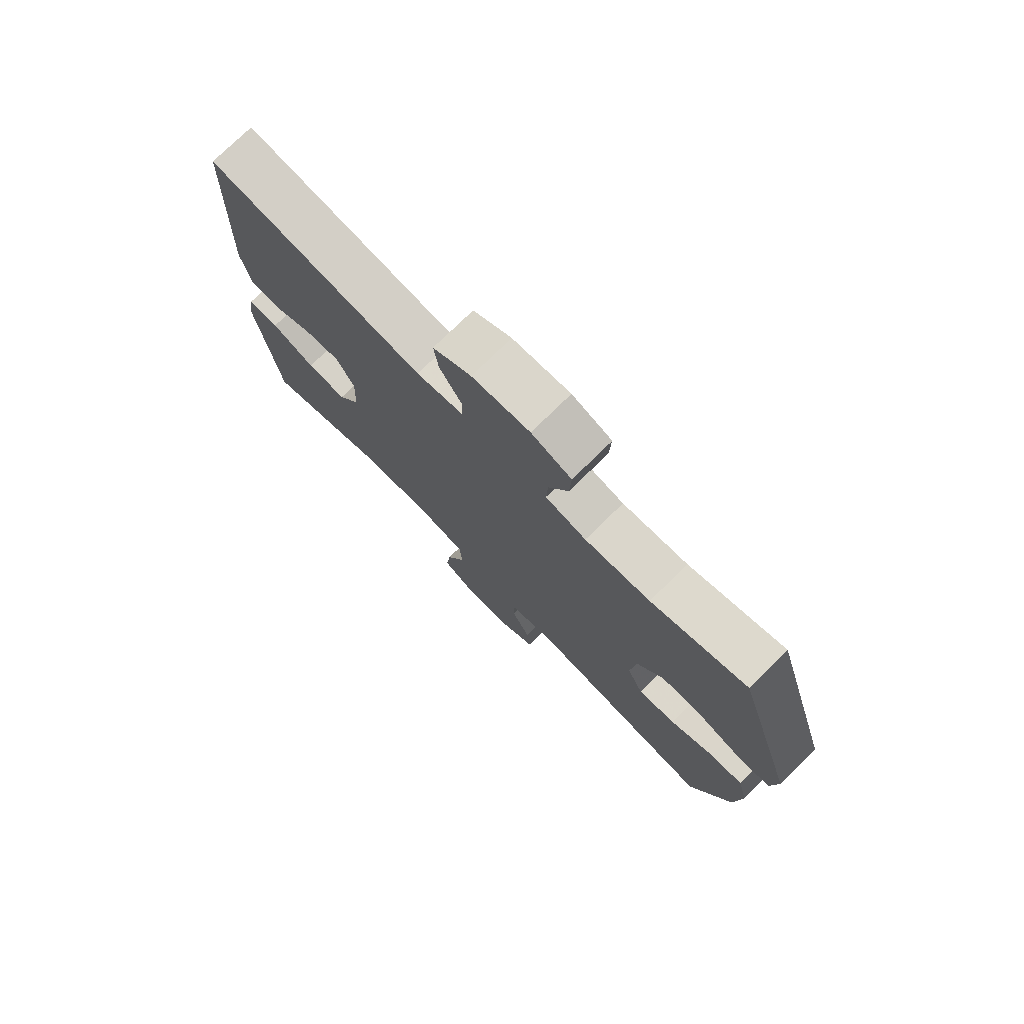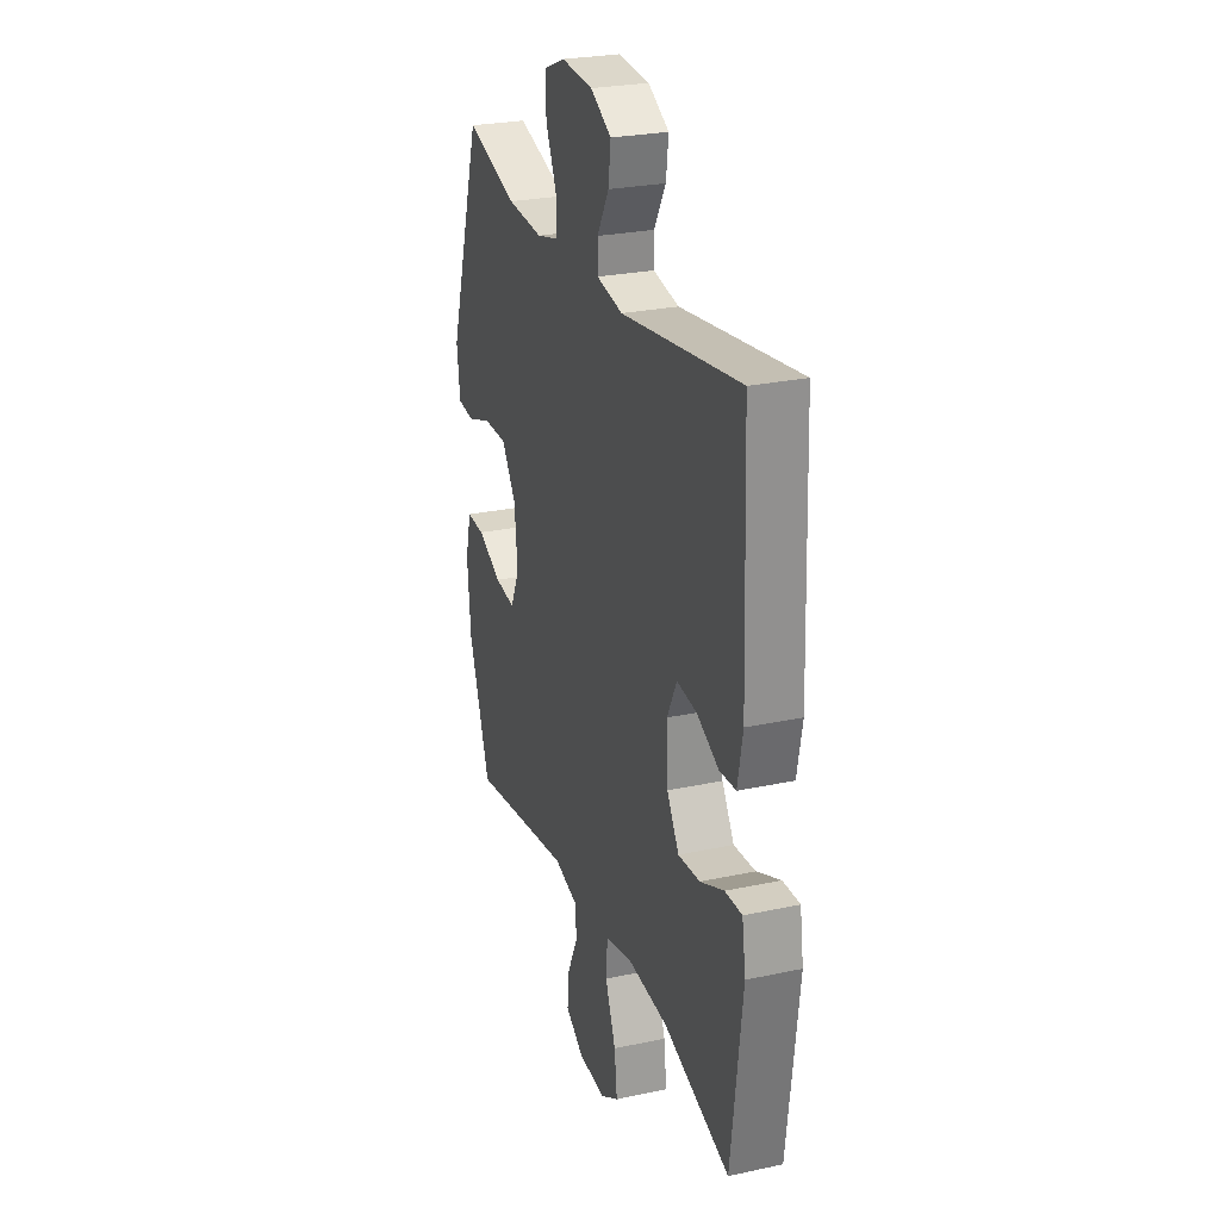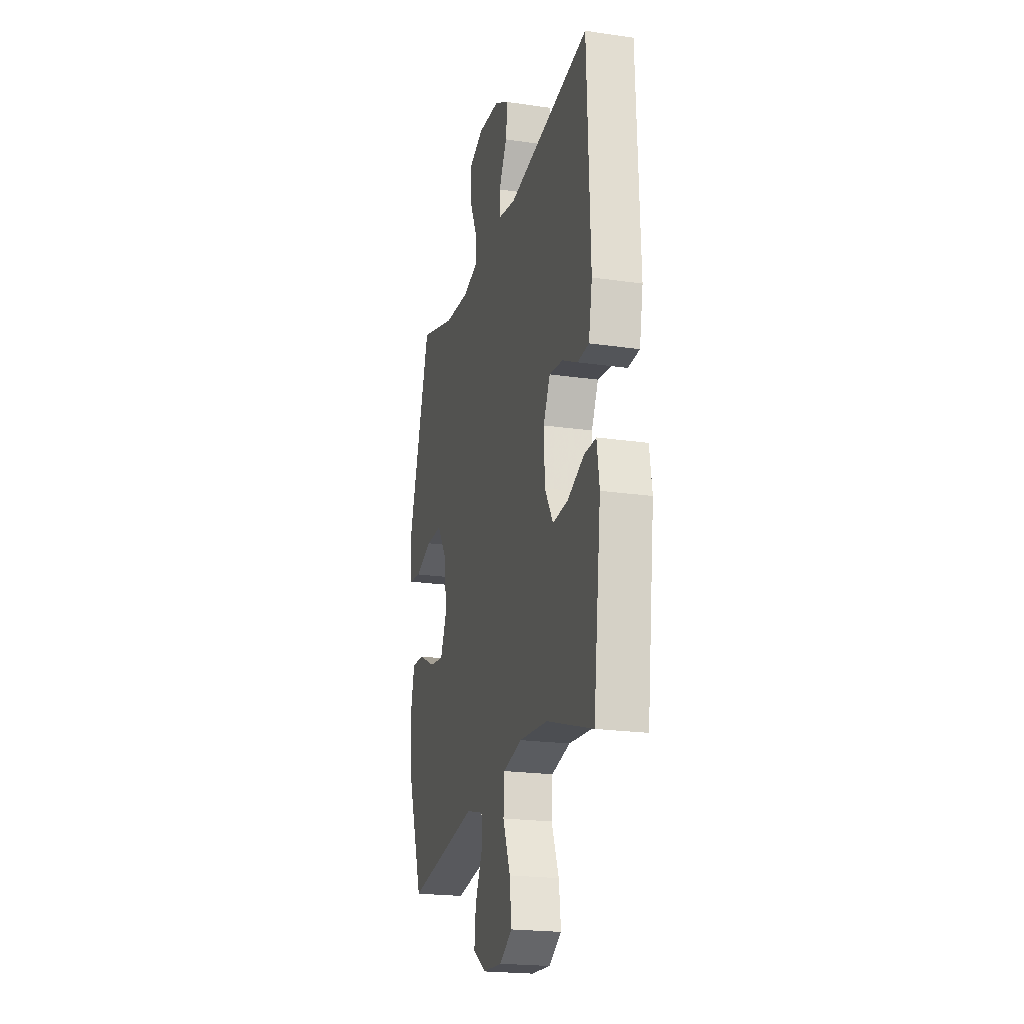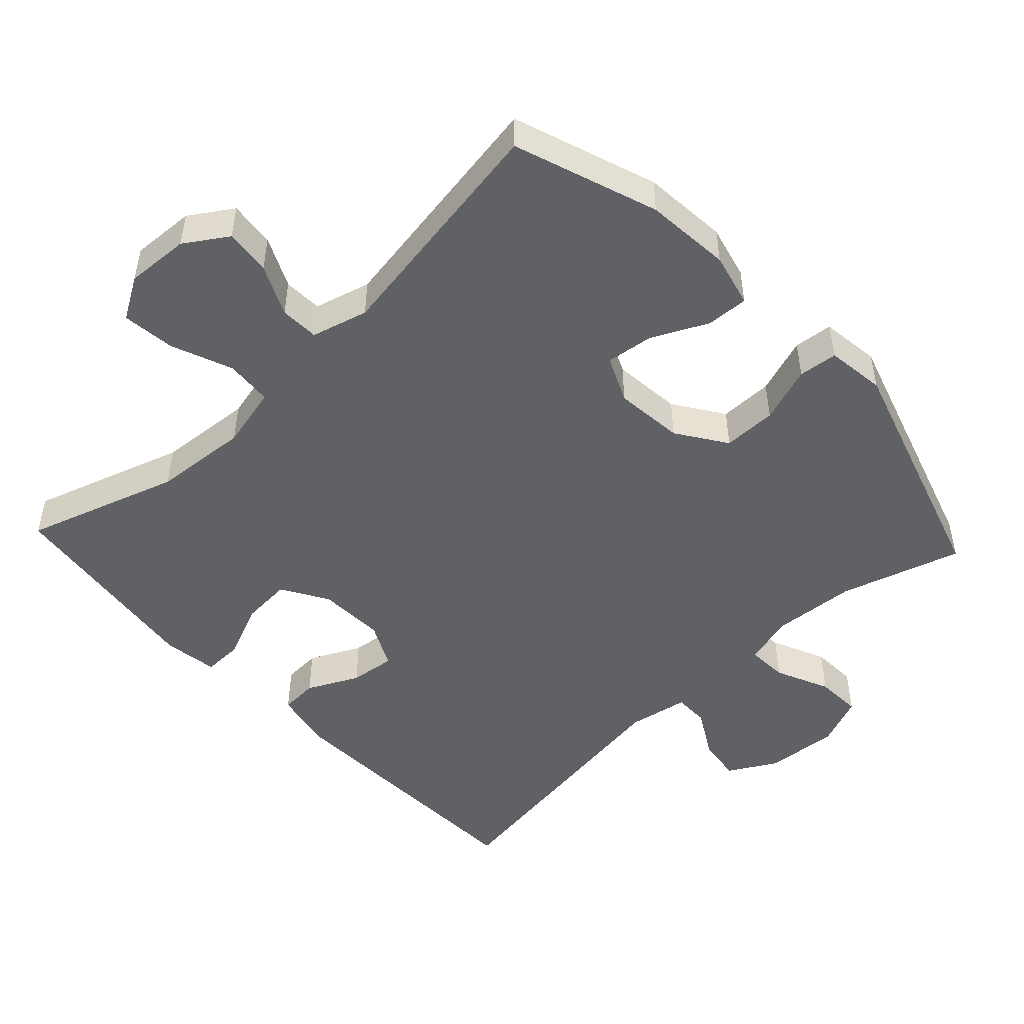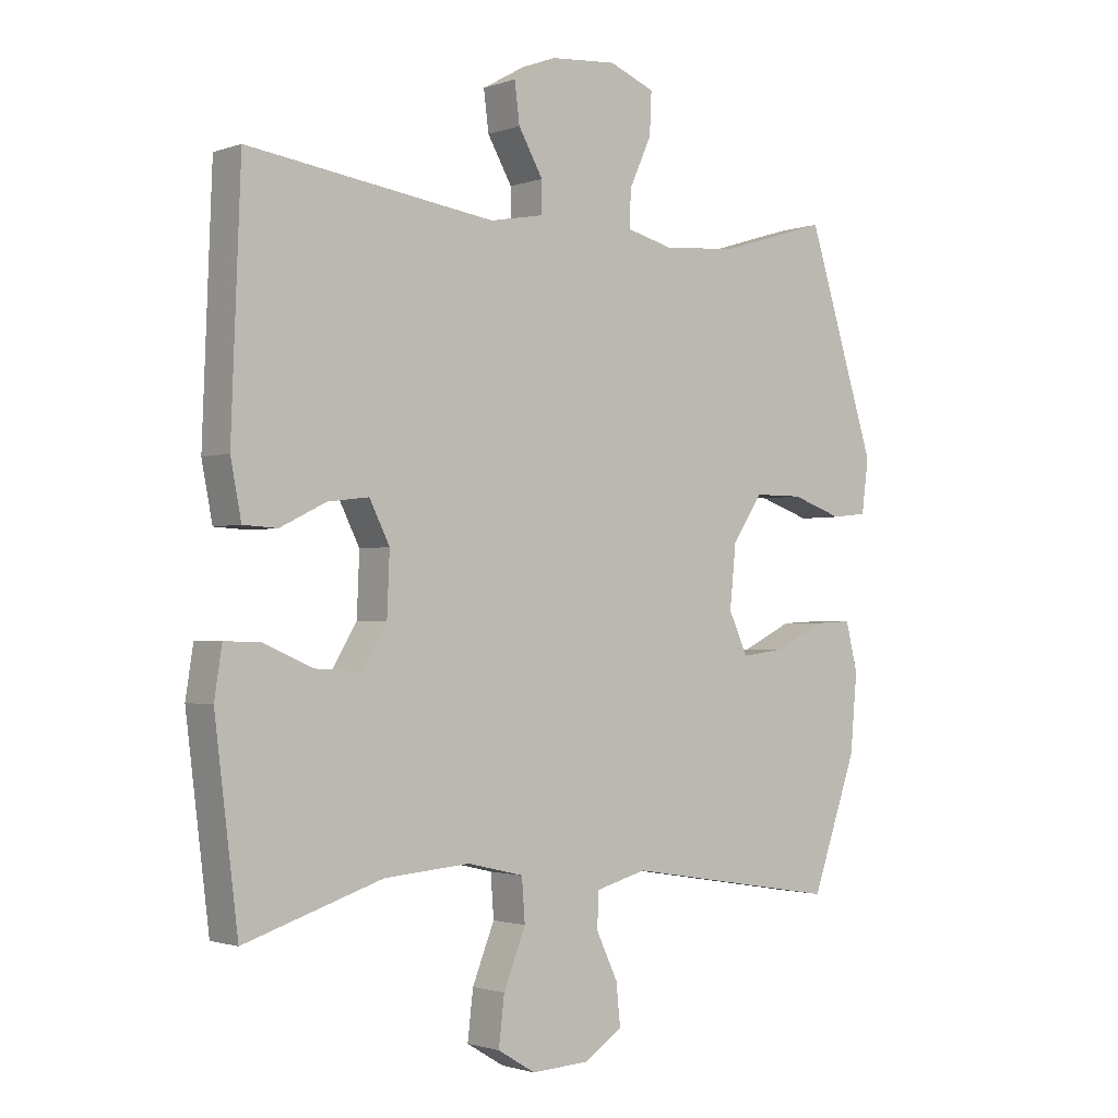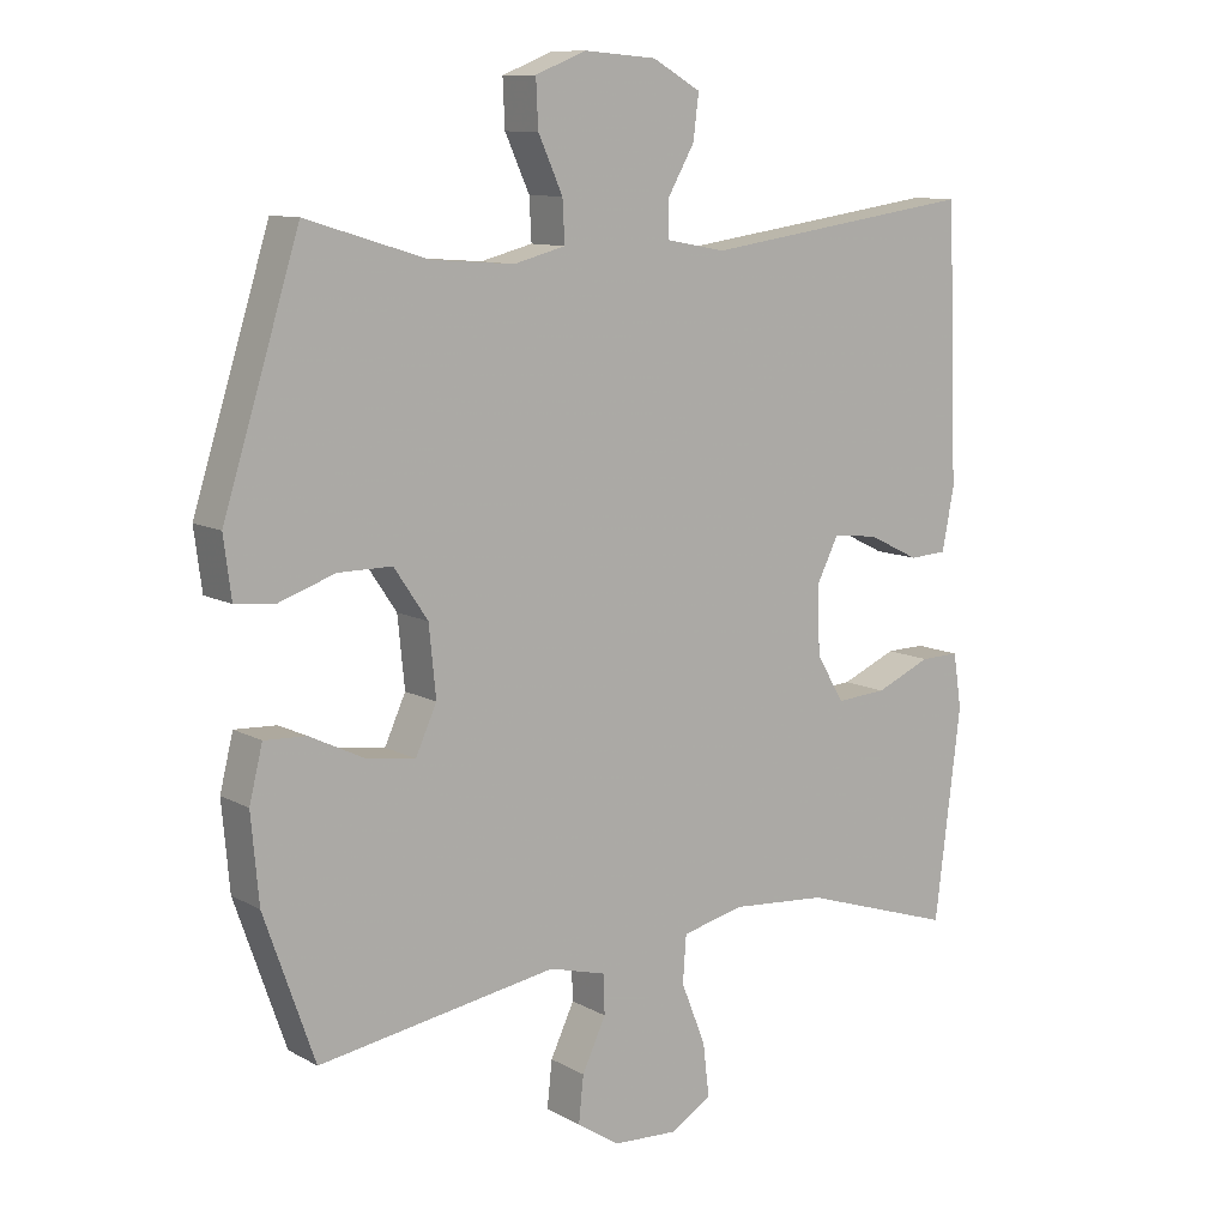
<metadata>
{"format":"obj","ext":"obj","renderer":"f3d","projection":"perspective","resolution":1024,"background":"white","views":[{"elev":76.1,"azim":-134.5,"up":"+Z"},{"elev":26.1,"azim":71.2,"up":"+Z"},{"elev":-21.3,"azim":75.4,"up":"+Z"},{"elev":-49.3,"azim":-136.9,"up":"+Y"},{"elev":-1.7,"azim":141.4,"up":"+Z"},{"elev":10.5,"azim":-36.5,"up":"+Z"}]}
</metadata>
<code>
v 0.5 0.07 -0.5
v 0.281 0.07 -0.429
v 0.145 0.07 -0.418
v 0.056 0.07 -0.439
v 0.051 0.07 -0.506
v 0.086 0.07 -0.594
v 0.095 0.07 -0.67
v 0.035 0.07 -0.706
v -0.056 0.07 -0.701
v -0.117 0.07 -0.661
v -0.11 0.07 -0.595
v -0.076 0.07 -0.523
v -0.078 0.07 -0.467
v -0.159 0.07 -0.445
v -0.5 0.07 -0.5
v -0.572 0.07 -0.294
v -0.583 0.07 -0.171
v -0.564 0.07 -0.094
v -0.504 0.07 -0.097
v -0.424 0.07 -0.136
v -0.356 0.07 -0.145
v -0.326 0.07 -0.079
v -0.336 0.07 0.02
v -0.384 0.07 0.091
v -0.461 0.07 0.091
v -0.542 0.07 0.063
v -0.598 0.07 0.069
v -0.609 0.07 0.154
v -0.5 0.07 0.5
v -0.327 0.07 0.447
v -0.209 0.07 0.438
v -0.135 0.07 0.457
v -0.138 0.07 0.516
v -0.173 0.07 0.593
v -0.176 0.07 0.659
v -0.104 0.07 0.688
v 0 0.07 0.68
v 0.069 0.07 0.641
v 0.061 0.07 0.578
v 0.022 0.07 0.51
v 0.022 0.07 0.46
v 0.108 0.07 0.444
v 0.5 0.07 0.5
v 0.515 0.07 0.111
v 0.498 0.07 0.023
v 0.444 0.07 0.02
v 0.371 0.07 0.056
v 0.306 0.07 0.064
v 0.274 0.07 0
v 0.278 0.07 -0.096
v 0.318 0.07 -0.162
v 0.39 0.07 -0.157
v 0.469 0.07 -0.123
v 0.525 0.07 -0.122
v 0.537 0.07 -0.2
v 0.5 0 -0.5
v 0.281 0 -0.429
v 0.145 0 -0.418
v 0.056 0 -0.439
v 0.051 0 -0.506
v 0.086 0 -0.594
v 0.095 0 -0.67
v 0.035 0 -0.706
v -0.056 0 -0.701
v -0.117 0 -0.661
v -0.11 0 -0.595
v -0.076 0 -0.523
v -0.078 0 -0.467
v -0.159 0 -0.445
v -0.5 0 -0.5
v -0.572 0 -0.294
v -0.583 0 -0.171
v -0.564 0 -0.094
v -0.504 0 -0.097
v -0.424 0 -0.136
v -0.356 0 -0.145
v -0.326 0 -0.079
v -0.336 0 0.02
v -0.384 0 0.091
v -0.461 0 0.091
v -0.542 0 0.063
v -0.598 0 0.069
v -0.609 0 0.154
v -0.5 0 0.5
v -0.327 0 0.447
v -0.209 0 0.438
v -0.135 0 0.457
v -0.138 0 0.516
v -0.173 0 0.593
v -0.176 0 0.659
v -0.104 0 0.688
v 0 0 0.68
v 0.069 0 0.641
v 0.061 0 0.578
v 0.022 0 0.51
v 0.022 0 0.46
v 0.108 0 0.444
v 0.5 0 0.5
v 0.515 0 0.111
v 0.498 0 0.023
v 0.444 0 0.02
v 0.371 0 0.056
v 0.306 0 0.064
v 0.274 0 0
v 0.278 0 -0.096
v 0.318 0 -0.162
v 0.39 0 -0.157
v 0.469 0 -0.123
v 0.525 0 -0.122
v 0.537 0 -0.2
f 55 1 2
f 54 55 2
f 53 54 2
f 52 53 2
f 51 52 2 3
f 50 51 3 4
f 49 50 4
f 45 46 47
f 44 45 47
f 43 44 47
f 42 43 47
f 41 42 47 48
f 38 39 40
f 37 38 40
f 36 37 40
f 35 36 40
f 34 35 40
f 33 34 40
f 32 33 40 41
f 41 48 49
f 32 41 49
f 31 32 49
f 28 29 30
f 27 28 30
f 26 27 30
f 25 26 30
f 24 25 30 31
f 18 19 20
f 17 18 20
f 16 17 20
f 15 16 20
f 14 15 20
f 13 14 20 21
f 10 11 12
f 9 10 12
f 8 9 12
f 7 8 12
f 6 7 12
f 5 6 12
f 4 5 12 13
f 31 49 4
f 24 31 4
f 23 24 4
f 13 21 22
f 4 13 22 23
f 57 56 110
f 57 110 109
f 57 109 108
f 57 108 107
f 58 57 107 106
f 59 58 106 105
f 59 105 104
f 102 101 100
f 102 100 99
f 102 99 98
f 102 98 97
f 103 102 97 96
f 95 94 93
f 95 93 92
f 95 92 91
f 95 91 90
f 95 90 89
f 95 89 88
f 96 95 88 87
f 104 103 96
f 104 96 87
f 104 87 86
f 85 84 83
f 85 83 82
f 85 82 81
f 85 81 80
f 86 85 80 79
f 75 74 73
f 75 73 72
f 75 72 71
f 75 71 70
f 75 70 69
f 76 75 69 68
f 67 66 65
f 67 65 64
f 67 64 63
f 67 63 62
f 67 62 61
f 67 61 60
f 68 67 60 59
f 59 104 86
f 59 86 79
f 59 79 78
f 77 76 68
f 78 77 68 59
f 1 56 57 2
f 2 57 58 3
f 3 58 59 4
f 4 59 60 5
f 5 60 61 6
f 6 61 62 7
f 7 62 63 8
f 8 63 64 9
f 9 64 65 10
f 10 65 66 11
f 11 66 67 12
f 12 67 68 13
f 13 68 69 14
f 14 69 70 15
f 15 70 71 16
f 16 71 72 17
f 17 72 73 18
f 18 73 74 19
f 19 74 75 20
f 20 75 76 21
f 21 76 77 22
f 22 77 78 23
f 23 78 79 24
f 24 79 80 25
f 25 80 81 26
f 26 81 82 27
f 27 82 83 28
f 28 83 84 29
f 29 84 85 30
f 30 85 86 31
f 31 86 87 32
f 32 87 88 33
f 33 88 89 34
f 34 89 90 35
f 35 90 91 36
f 36 91 92 37
f 37 92 93 38
f 38 93 94 39
f 39 94 95 40
f 40 95 96 41
f 41 96 97 42
f 42 97 98 43
f 43 98 99 44
f 44 99 100 45
f 45 100 101 46
f 46 101 102 47
f 47 102 103 48
f 48 103 104 49
f 49 104 105 50
f 50 105 106 51
f 51 106 107 52
f 52 107 108 53
f 53 108 109 54
f 54 109 110 55
f 55 110 56 1

</code>
